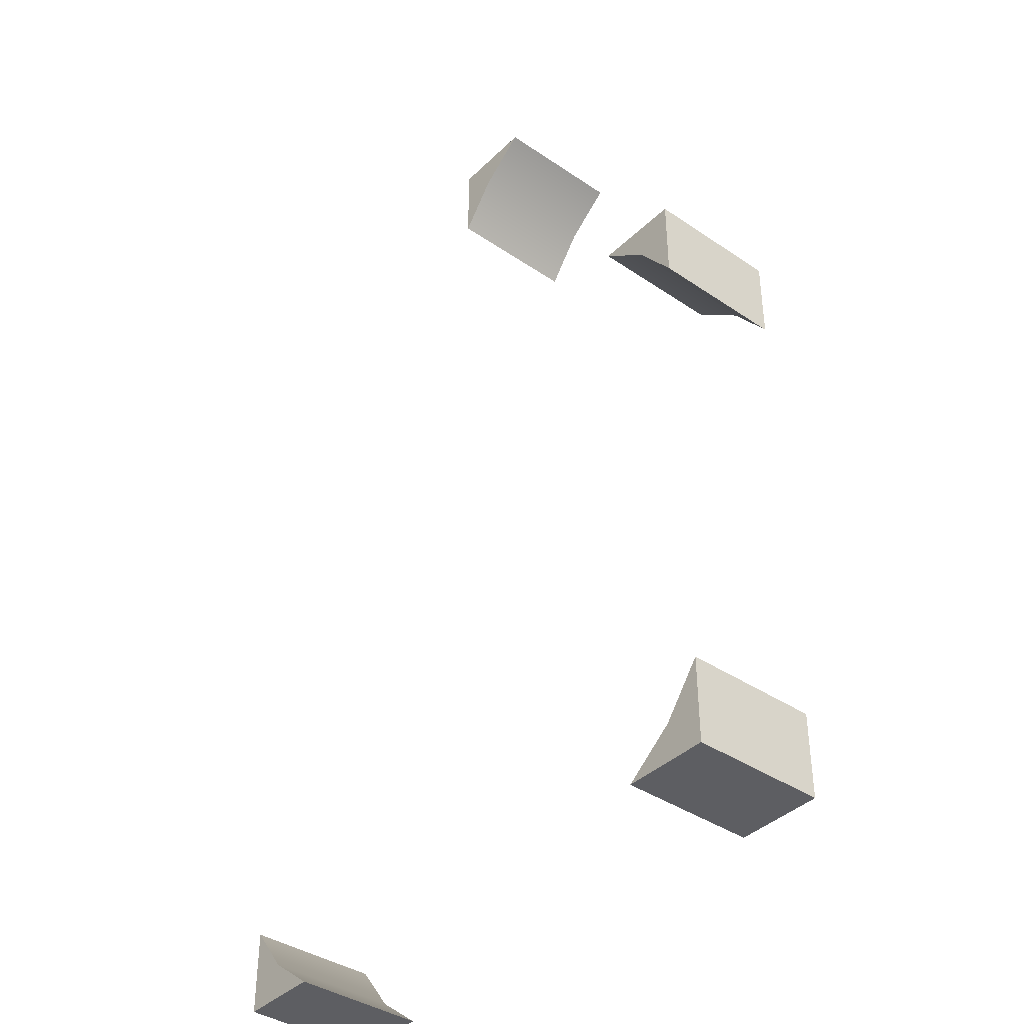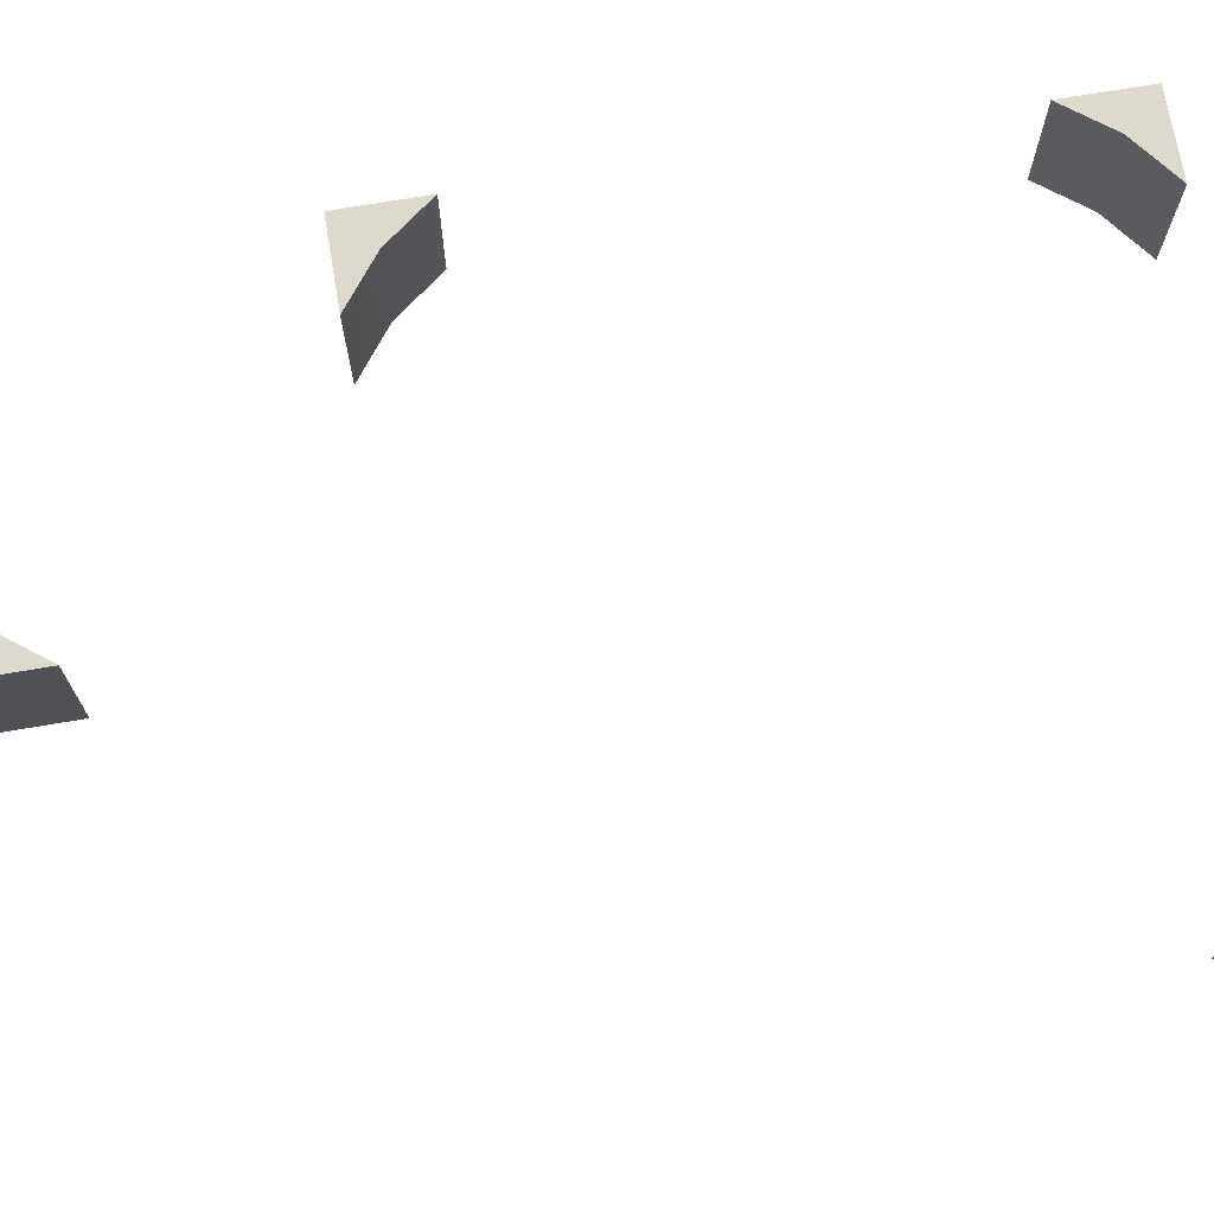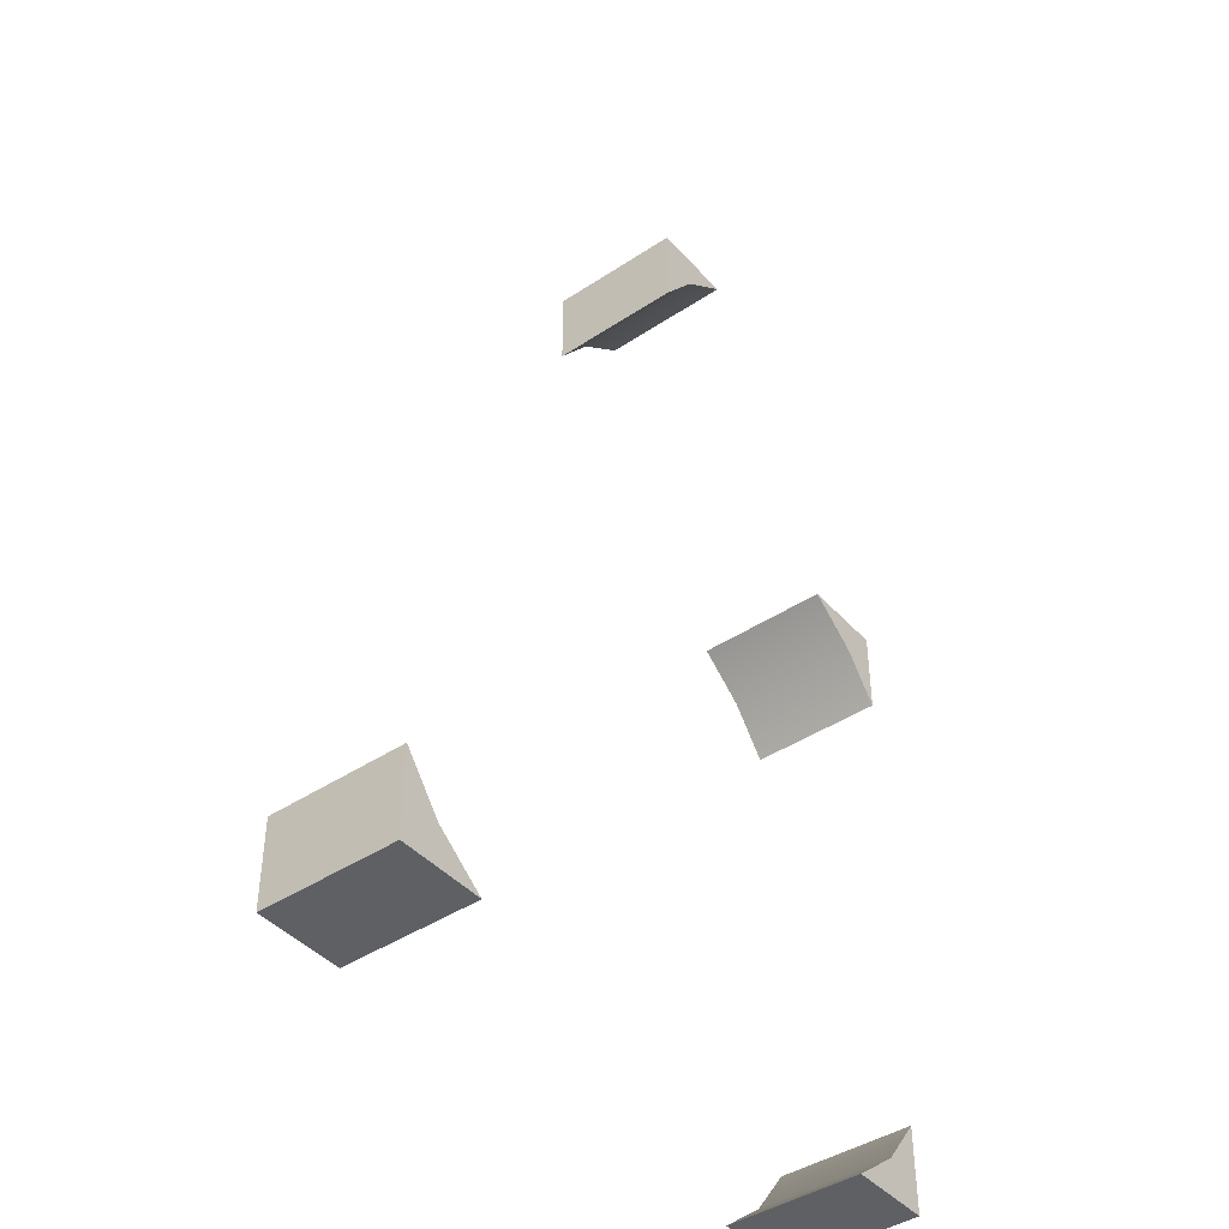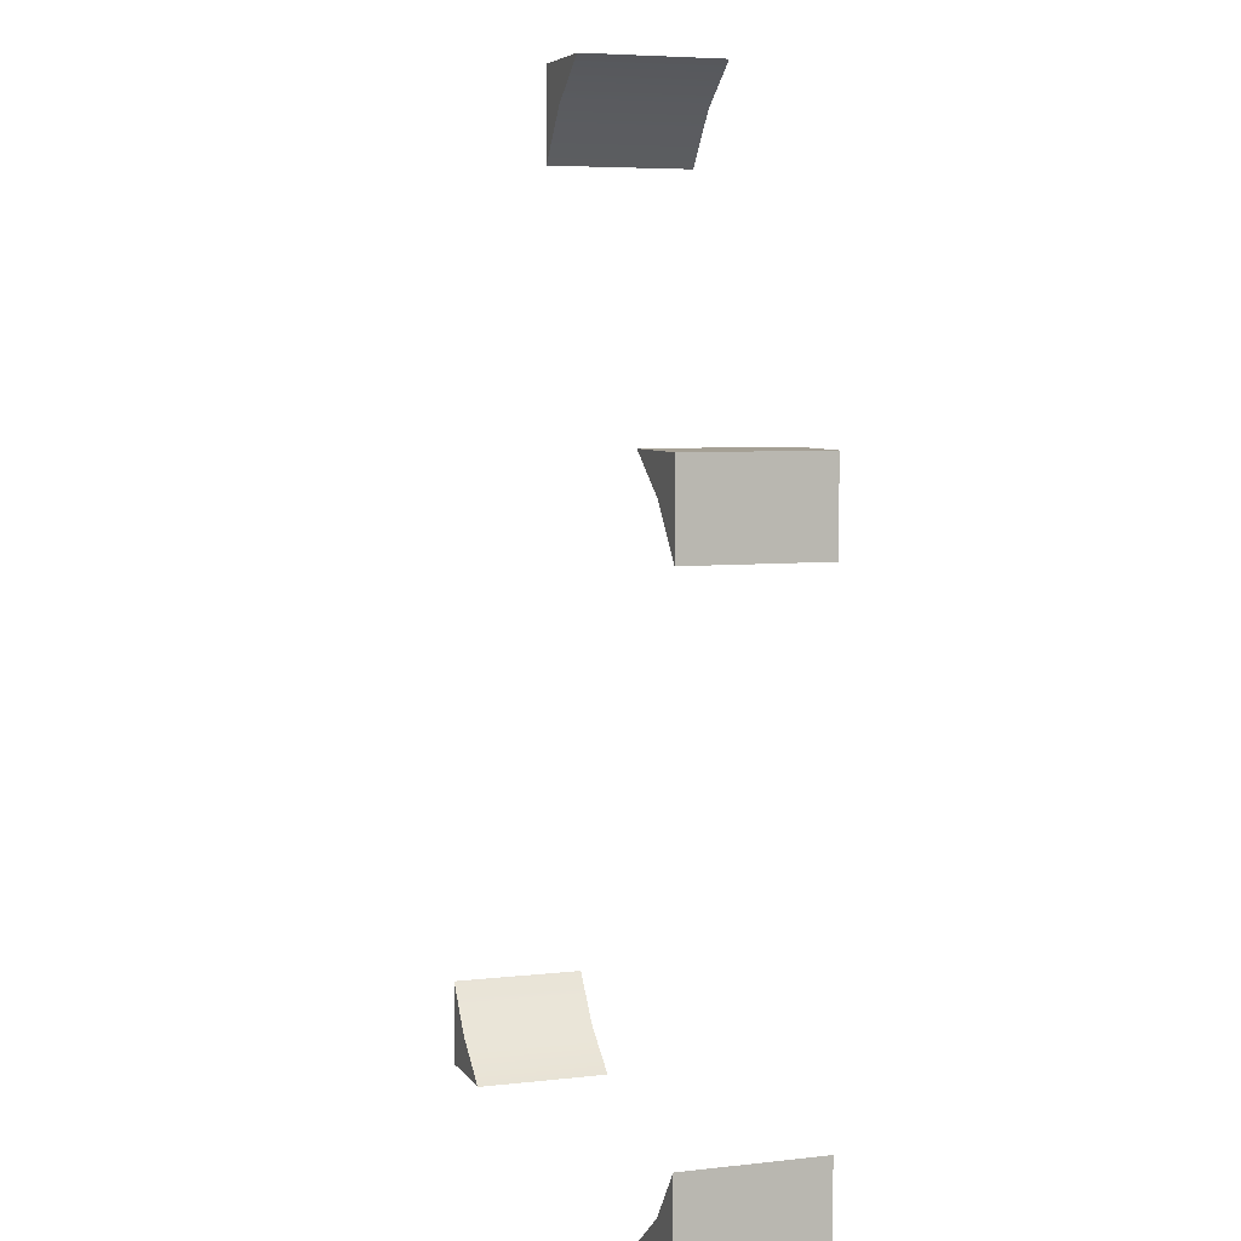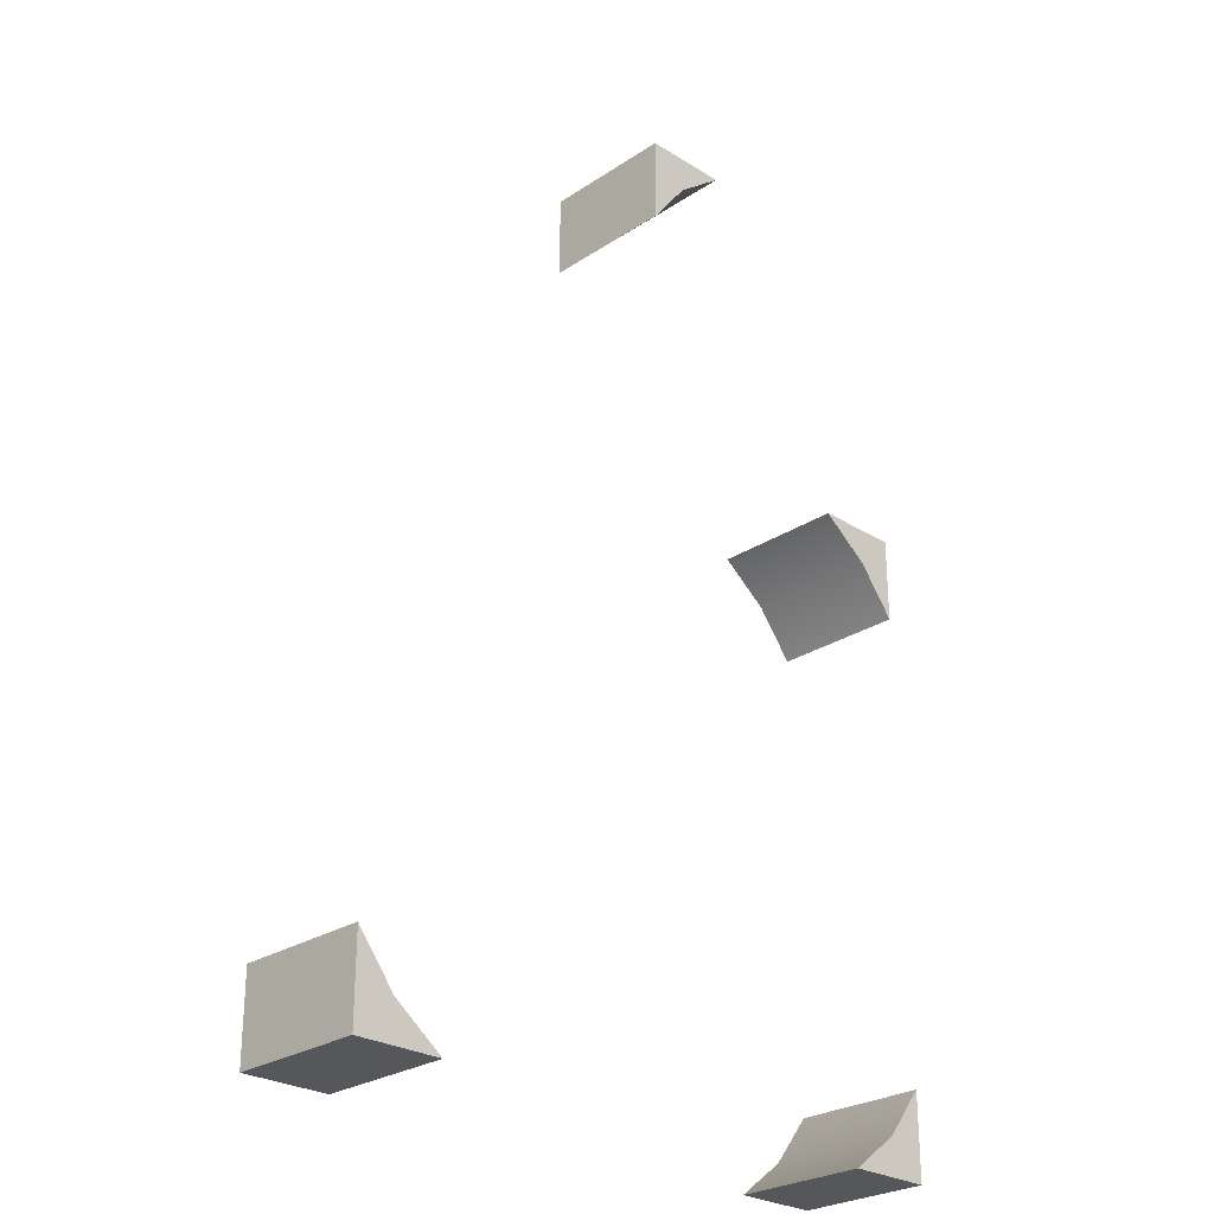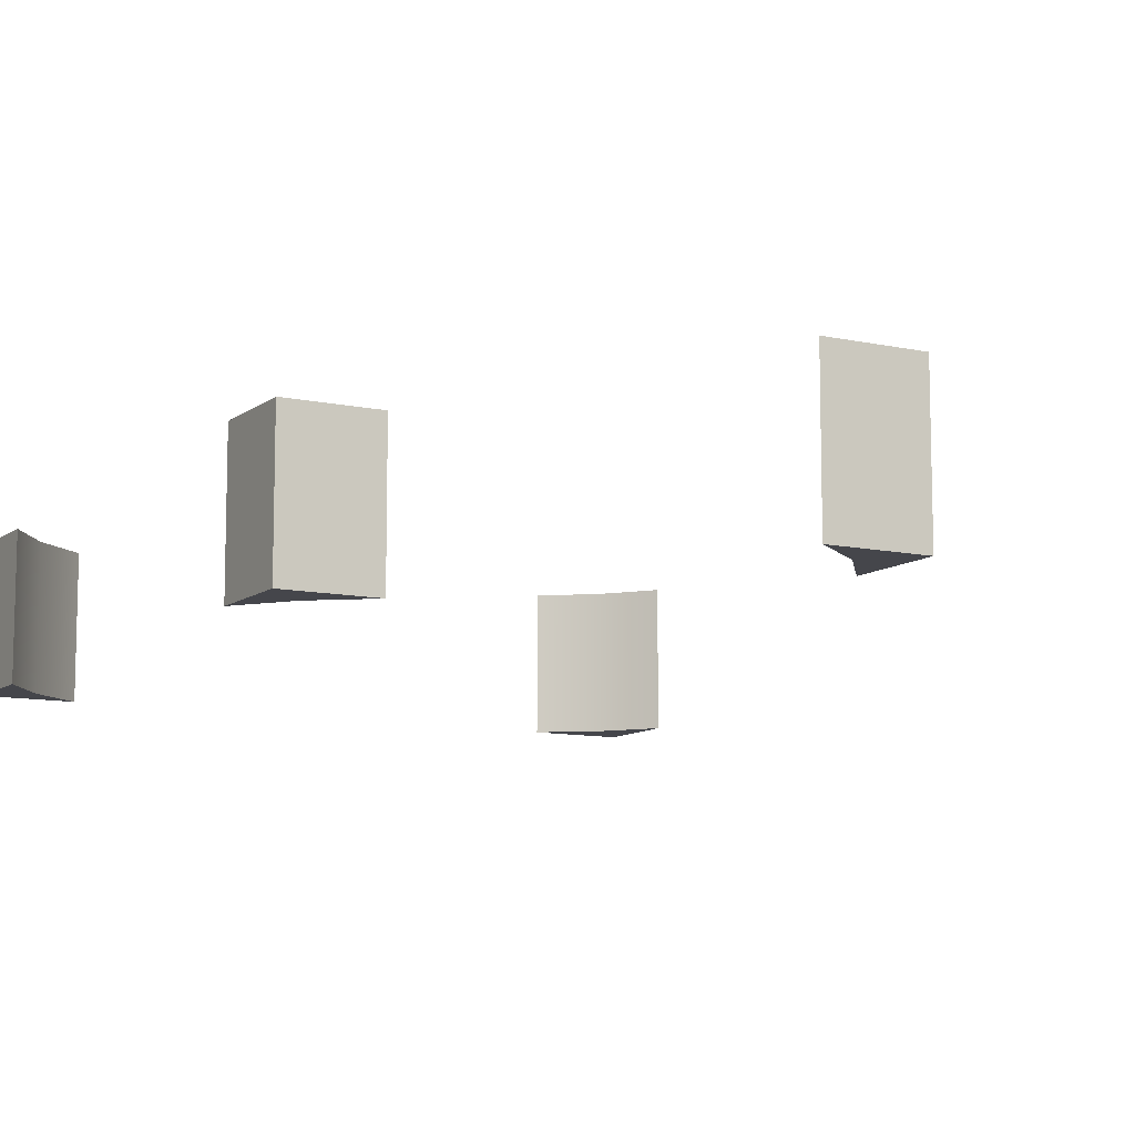
<metadata>
{"format":"obj","ext":"obj","renderer":"f3d","projection":"perspective","resolution":1024,"background":"white","views":[{"elev":-39.4,"azim":-130.1,"up":"+Z"},{"elev":71.7,"azim":80.4,"up":"+Y"},{"elev":-42.9,"azim":128.2,"up":"+Z"},{"elev":5.9,"azim":-109.0,"up":"+Z"},{"elev":-26.7,"azim":135.8,"up":"+Z"},{"elev":-10.1,"azim":-29.2,"up":"+Y"}]}
</metadata>
<code>
o Mesh4_Group1_Model
v 0 0.63 3
v -0.1742 0.63 2.826
v -0.4012 0.63 3
v -0.1742 -0 2.826
v 0 0.63 2.599
v 0 -0 3
v 0 -0 2.599
v -0.4012 -0 3
f 1 2 3
f 4 3 2
f 5 6 7
f 6 4 7
f 7 2 5
f 1 5 2
f 6 8 4
f 6 3 8
f 4 8 3
f 5 1 6
f 7 4 2
f 6 1 3
o Mesh3_Group1_Model
v -1.5 0 1.099
v -1.5 0.63 1.5
v -1.5 0.63 1.099
v -1.326 0.63 1.326
v -1.099 0 1.5
v -1.5 0 1.5
v -1.326 0 1.326
v -1.099 0.63 1.5
f 9 10 11
f 12 9 11
f 10 12 11
f 13 10 14
f 14 15 13
f 16 15 12
f 9 14 10
f 12 15 9
f 10 16 12
f 13 16 10
f 14 9 15
f 16 13 15
o Mesh2_Group1_Model
v -1.326 0.63 -1.326
v -1.099 0 -1.5
v -1.099 0.63 -1.5
v -1.5 0.63 -1.5
v -1.5 0 -1.5
v -1.326 0 -1.326
v -1.5 0 -1.099
v -1.5 0.63 -1.099
f 17 18 19
f 20 17 19
f 19 21 20
f 21 22 23
f 24 22 17
f 23 20 21
f 17 22 18
f 20 24 17
f 19 18 21
f 21 18 22
f 24 23 22
f 23 24 20
o Mesh1_Group1_Model.013
v 1.5 0.63 -1.5
v 1.099 0 -1.5
v 1.099 0.63 -1.5
v 1.326 0.63 -1.326
v 1.5 0.63 -1.099
v 1.5 0 -1.099
v 1.326 0 -1.326
v 1.5 0 -1.5
f 25 26 27
f 25 28 29
f 30 25 29
f 28 30 29
f 27 31 28
f 32 31 26
f 25 32 26
f 25 27 28
f 30 32 25
f 28 31 30
f 27 26 31
f 32 30 31

</code>
